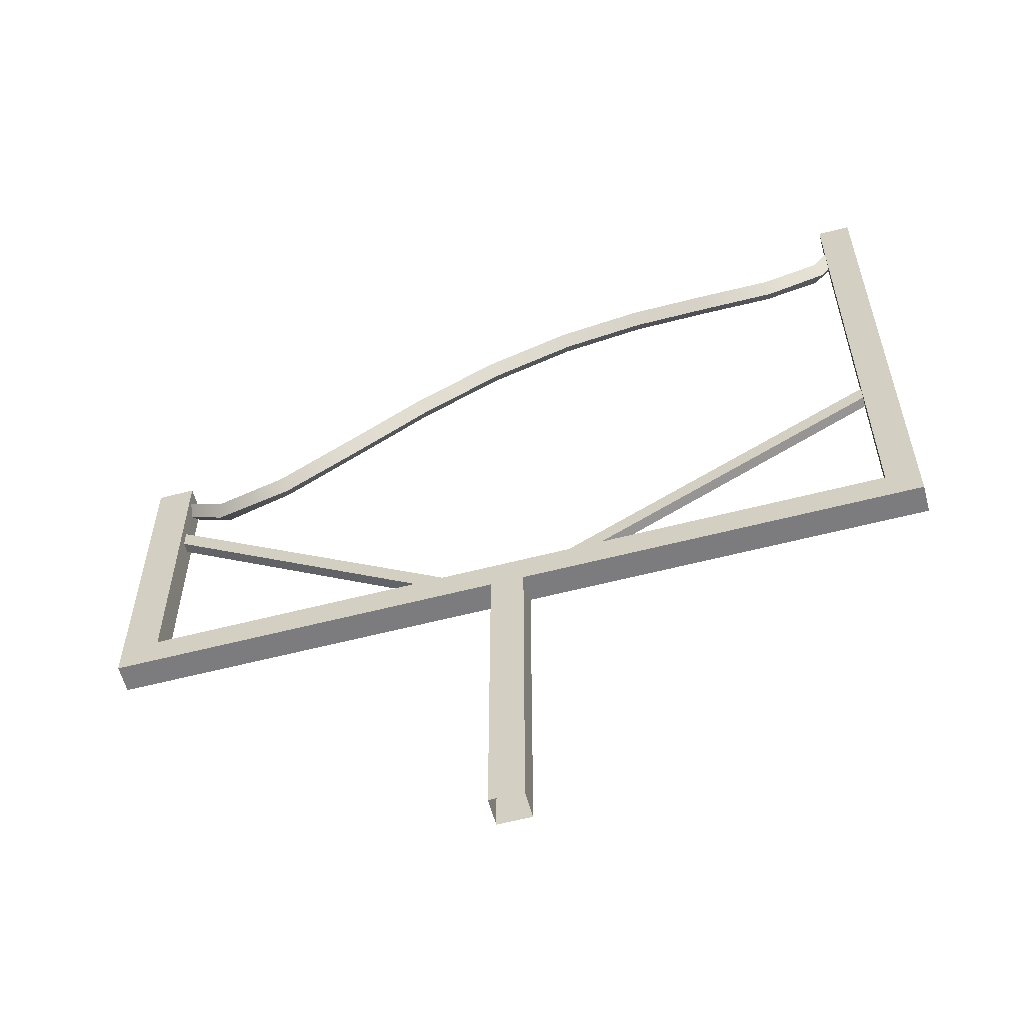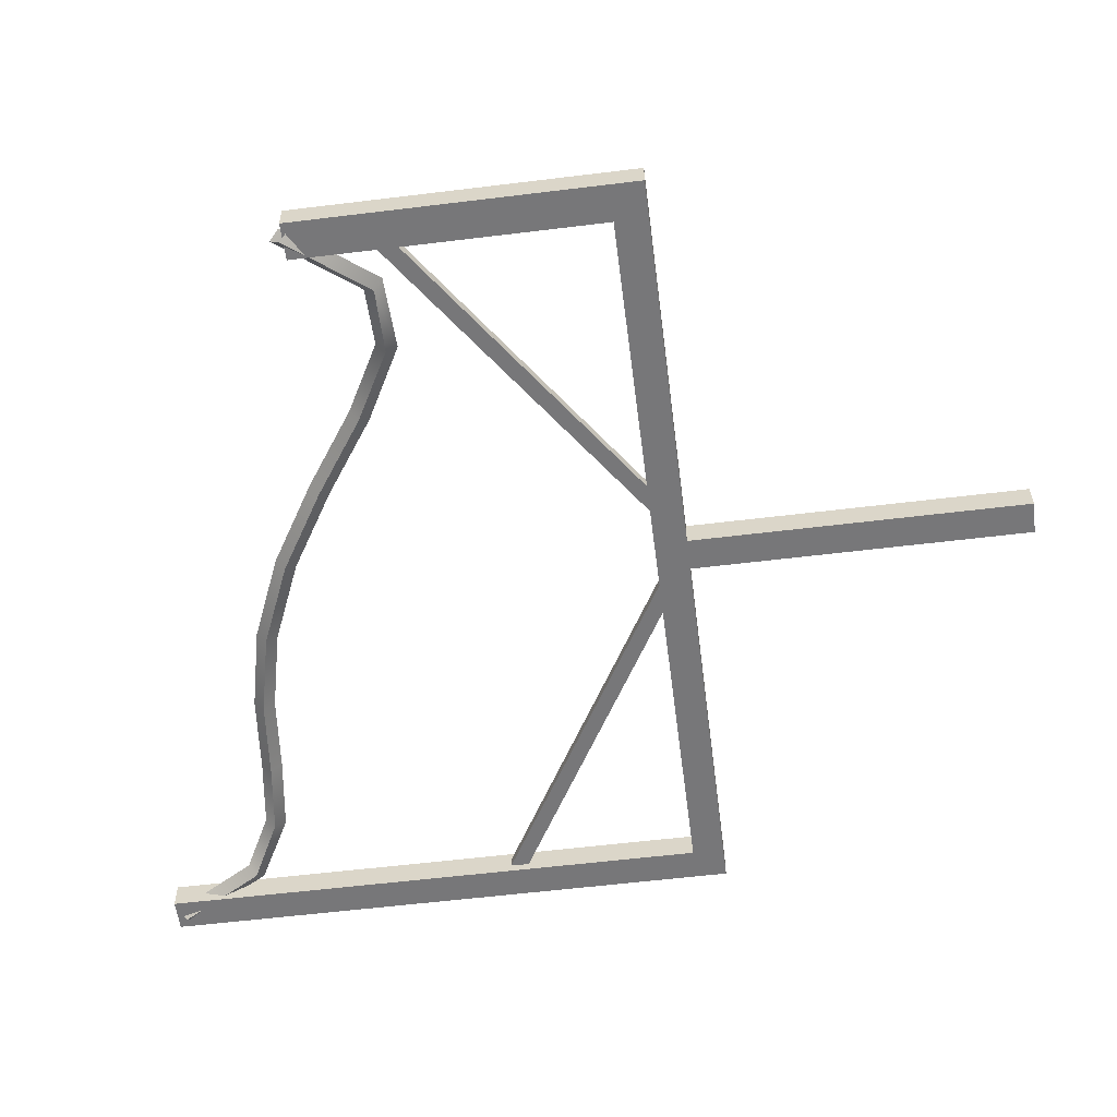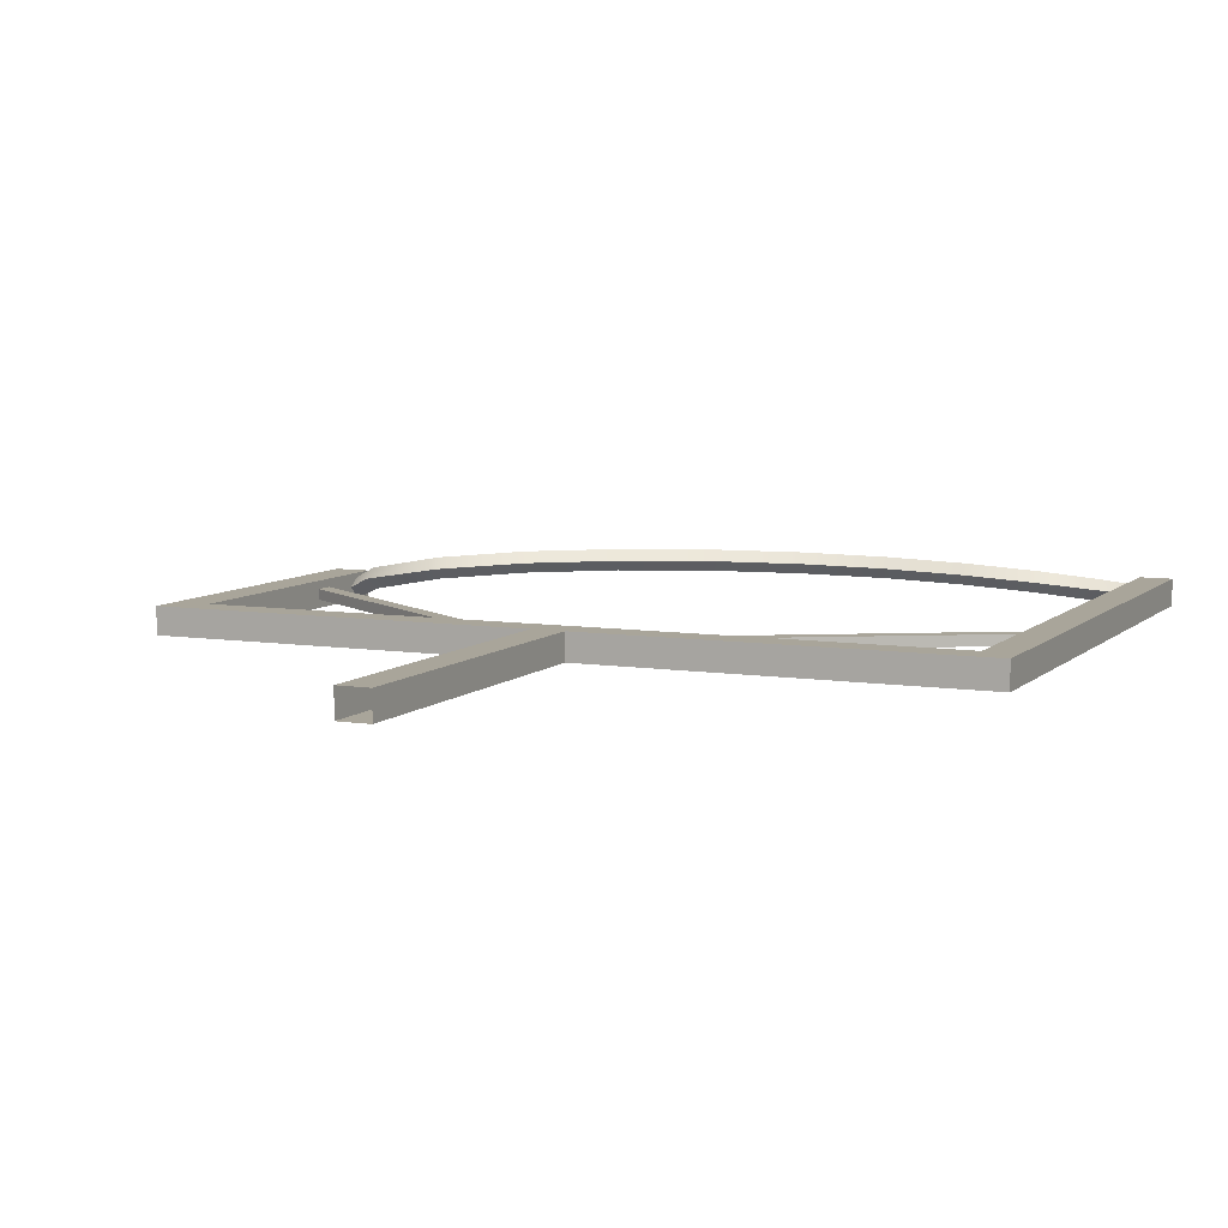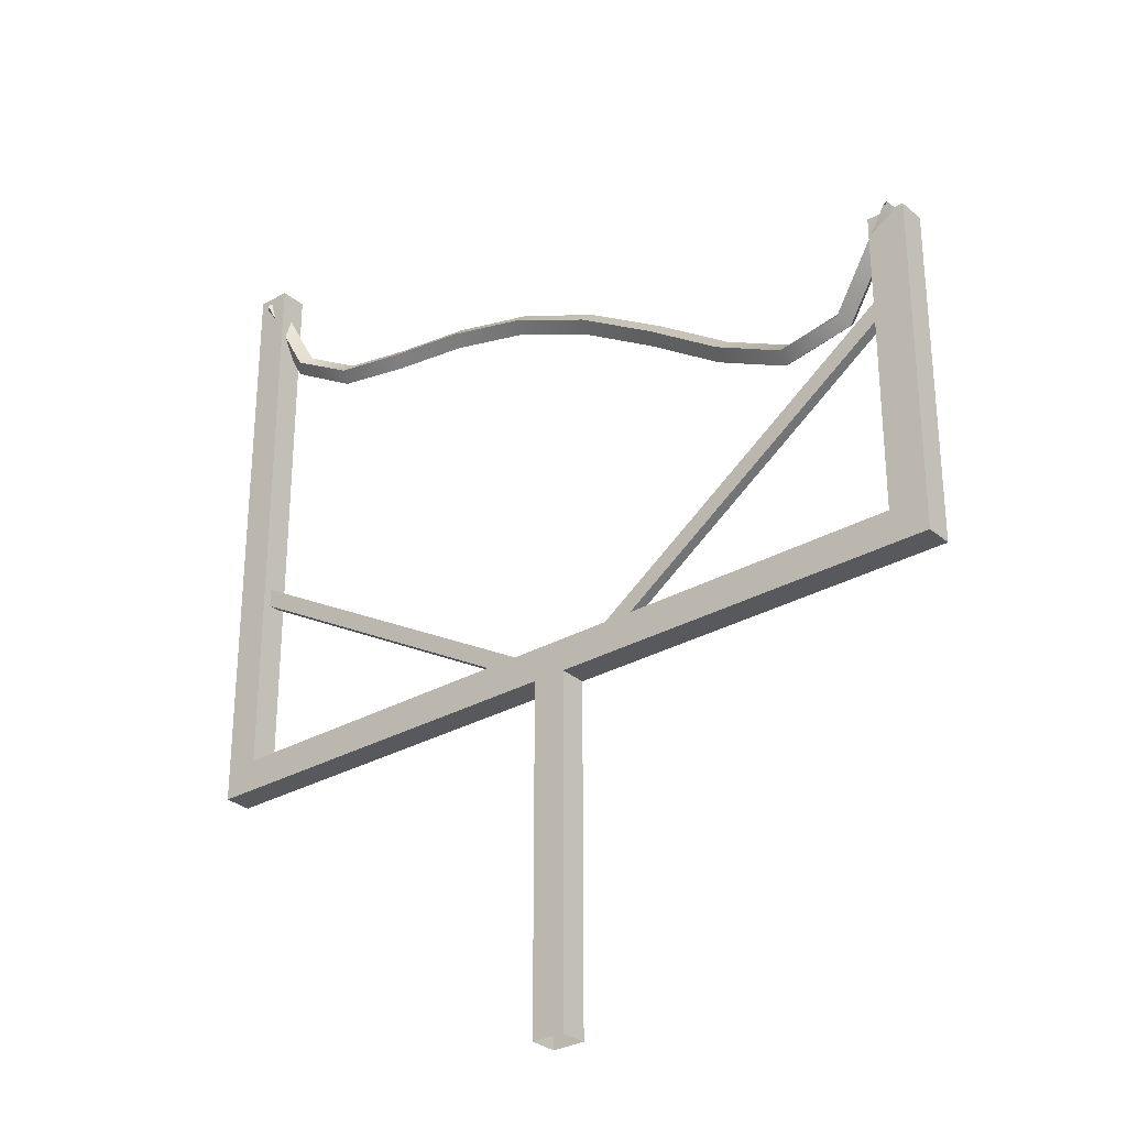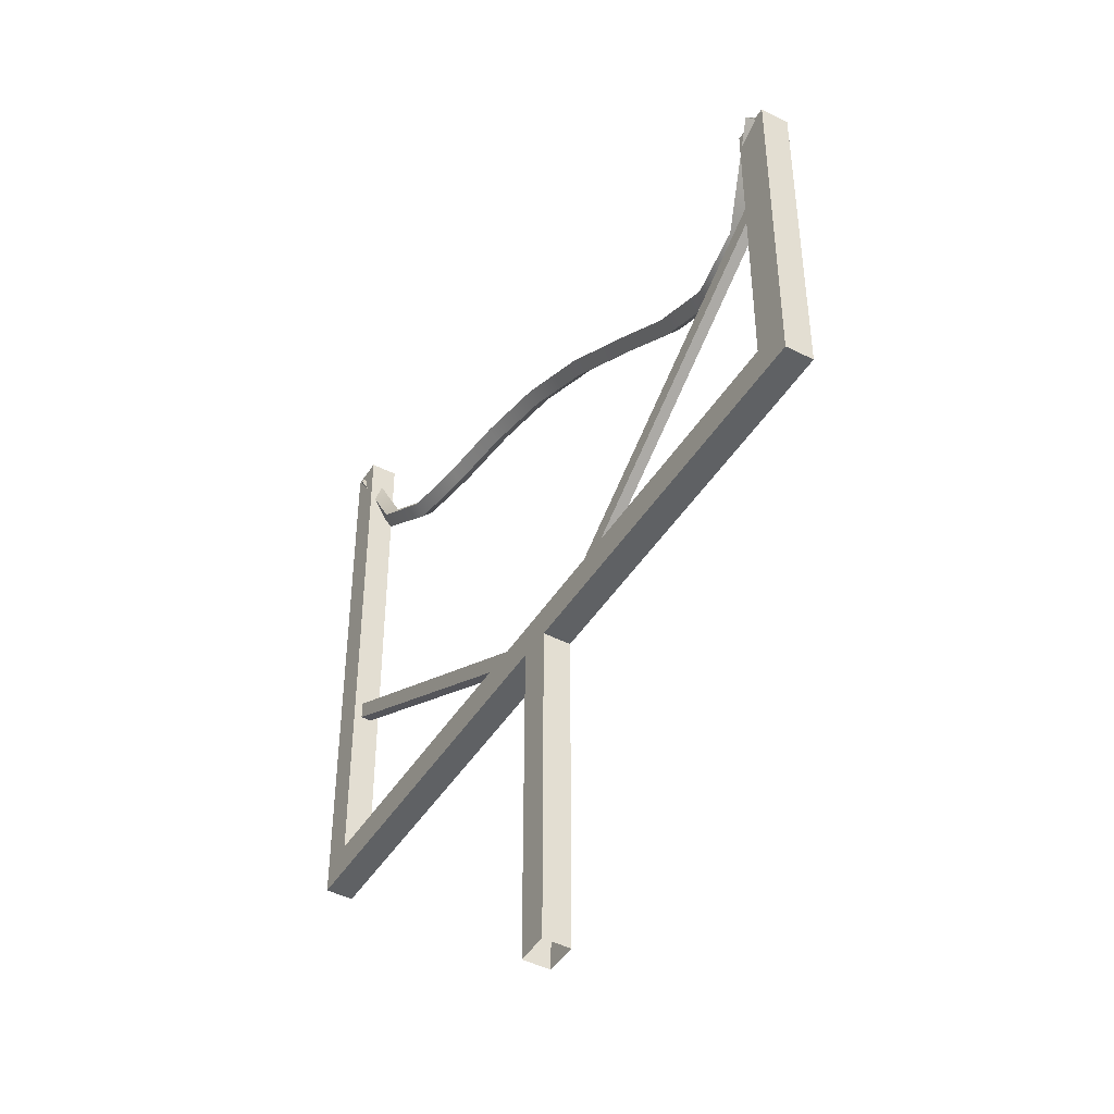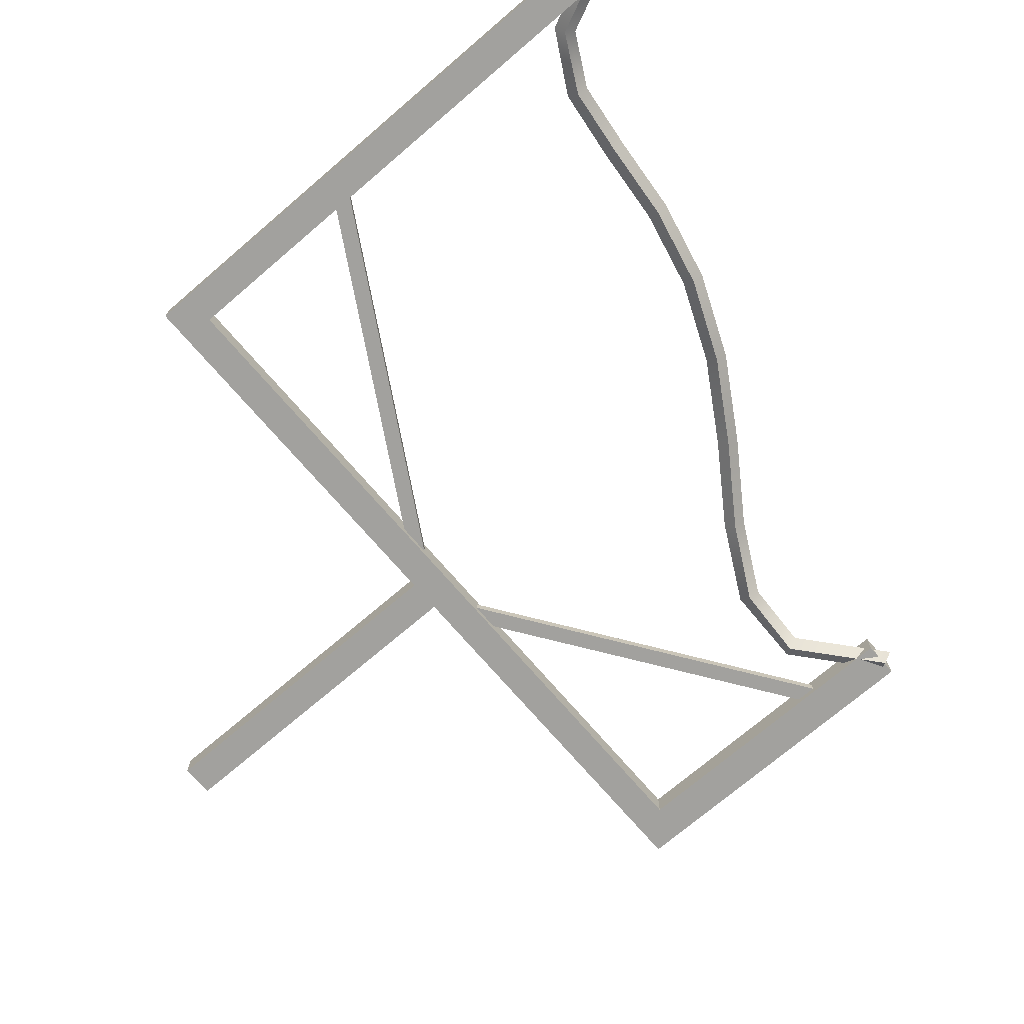
<metadata>
{"format":"obj","ext":"obj","renderer":"f3d","projection":"perspective","resolution":1024,"background":"white","views":[{"elev":-58.9,"azim":-165.0,"up":"+Z"},{"elev":-57.2,"azim":97.3,"up":"+Y"},{"elev":7.5,"azim":-155.9,"up":"+Y"},{"elev":-30.2,"azim":39.5,"up":"+Z"},{"elev":-45.7,"azim":59.5,"up":"+Z"},{"elev":-72.1,"azim":-49.4,"up":"+Y"}]}
</metadata>
<code>
g mesh01
v -2.873 -0.1257 6.677
v -2.94 -0.05016 6.638
v -2.89 0.0254 6.697
v -2.823 -0.05016 6.736
v -2.597 -0.00676 6.078
v -2.664 0.0688 6.039
v -2.613 0.1444 6.098
v -2.546 0.0688 6.138
v -2.182 0.05982 5.858
v -2.213 0.1361 5.787
v -2.198 0.2123 5.863
v -2.167 0.1361 5.934
v -1.676 0.09755 5.796
v -1.688 0.1741 5.72
v -1.684 0.2507 5.797
v -1.672 0.1741 5.873
v -1.111 0.1222 5.745
v -1.125 0.1988 5.67
v -1.116 0.2754 5.746
v -1.101 0.1988 5.821
v -0.5178 0.1426 5.612
v -0.5437 0.2193 5.54
v -0.5223 0.2959 5.614
v -0.4964 0.2193 5.686
v 0.07844 0.1614 5.36
v 0.04169 0.238 5.292
v 0.0752 0.3147 5.361
v 0.1119 0.238 5.429
v 0.6615 0.1742 5.004
v 0.6194 0.2509 4.94
v 0.6606 0.3276 5.005
v 0.7027 0.2509 5.069
v 1.221 0.1703 4.62
v 1.184 0.247 4.553
v 1.226 0.3236 4.618
v 1.264 0.247 4.684
v 1.753 0.1326 4.336
v 1.742 0.2087 4.259
v 1.772 0.2848 4.331
v 1.783 0.2087 4.407
v 2.267 0.03748 4.324
v 2.317 0.112 4.264
v 2.299 0.1865 4.341
v 2.248 0.112 4.401
v 2.78 -0.1487 4.85
v 2.831 -0.07415 4.79
v 2.813 0.00035 4.866
v 2.762 -0.07415 4.926
v 0.1164 -0.09875 0.0017
v 0.1164 0.0988 0.0017
v -0.12 -0.09875 0.0017
v -0.12 0.0988 0.0017
v 0.1164 -0.09875 2.44
v 0.1164 0.0988 2.44
v -0.12 -0.09875 2.44
v -0.12 0.0988 2.44
v -0.12 0.0988 2.673
v -0.12 -0.09875 2.673
v 0.1164 0.0988 2.673
v 0.1164 -0.09875 2.673
v 2.625 -0.09875 2.673
v 2.625 0.0988 2.673
v 2.625 -0.09875 2.44
v 2.625 0.0988 2.44
v 2.891 -0.09875 2.44
v 2.891 0.0988 2.44
v 2.891 0.0988 2.673
v 2.891 -0.09875 2.673
v 2.891 0.0988 4.835
v 2.891 -0.09875 4.835
v 2.625 -0.09875 4.835
v 2.625 0.0988 4.835
v -2.722 0.0988 2.44
v -2.722 0.0988 2.673
v -2.722 -0.09875 2.673
v -2.722 -0.09875 2.44
v -2.961 0.0988 2.44
v -2.961 -0.09875 2.44
v -2.961 -0.09875 2.673
v -2.961 0.0988 2.673
v -2.961 -0.09875 6.748
v -2.961 0.0988 6.748
v -2.722 0.0988 6.748
v -2.722 -0.09875 6.748
v -2.902 -0.03814 4.056
v -2.843 -0.03814 4.158
v -2.843 0.03819 4.158
v -2.902 0.03819 4.056
v -0.1617 -0.03814 2.61
v -0.1617 0.03819 2.61
v -0.2208 0.03819 2.508
v -0.2208 -0.03814 2.508
v 2.822 -0.03814 4.256
v 2.822 0.03819 4.256
v 2.754 0.03819 4.353
v 2.754 -0.03814 4.353
v 0.2858 0.03819 2.48
v 0.2181 0.03819 2.577
v 0.2181 -0.03814 2.577
v 0.2858 -0.03814 2.48
f 5 1 2 6
f 6 2 3 7
f 7 3 4 8
f 1 5 8 4
f 9 5 6 10
f 10 6 7 11
f 11 7 8 12
f 12 8 5 9
f 13 9 10 14
f 14 10 11 15
f 15 11 12 16
f 16 12 9 13
f 17 13 14 18
f 18 14 15 19
f 19 15 16 20
f 20 16 13 17
f 21 17 18 22
f 22 18 19 23
f 23 19 20 24
f 24 20 17 21
f 25 21 22 26
f 26 22 23 27
f 27 23 24 28
f 28 24 21 25
f 29 25 26 30
f 30 26 27 31
f 31 27 28 32
f 32 28 25 29
f 33 29 30 34
f 34 30 31 35
f 35 31 32 36
f 36 32 29 33
f 37 33 34 38
f 38 34 35 39
f 39 35 36 40
f 40 36 33 37
f 41 37 38 42
f 42 38 39 43
f 43 39 40 44
f 44 40 37 41
f 45 41 42 46
f 46 42 43 47
f 47 43 44 48
f 48 44 41 45
f 49 50 54 53
f 51 49 53 55
f 56 54 50 52
f 55 56 52 51
f 54 56 57 59
f 55 53 60 58
f 58 60 59 57
f 59 60 61 62
f 60 53 63 61
f 54 59 62 64
f 53 54 64 63
f 63 64 66 65
f 64 62 67 66
f 61 63 65 68
f 65 66 67 68
f 68 67 69 70
f 61 68 70 71
f 67 62 72 69
f 62 61 71 72
f 72 71 70 69
f 57 56 73 74
f 58 57 74 75
f 55 58 75 76
f 56 55 76 73
f 73 76 78 77
f 76 75 79 78
f 74 73 77 80
f 77 78 79 80
f 80 79 81 82
f 74 80 82 83
f 79 75 84 81
f 75 74 83 84
f 91 92 85 88
f 92 89 86 85
f 89 90 87 86
f 90 91 88 87
f 95 94 97 98
f 96 95 98 99
f 93 96 99 100
f 94 93 100 97

</code>
